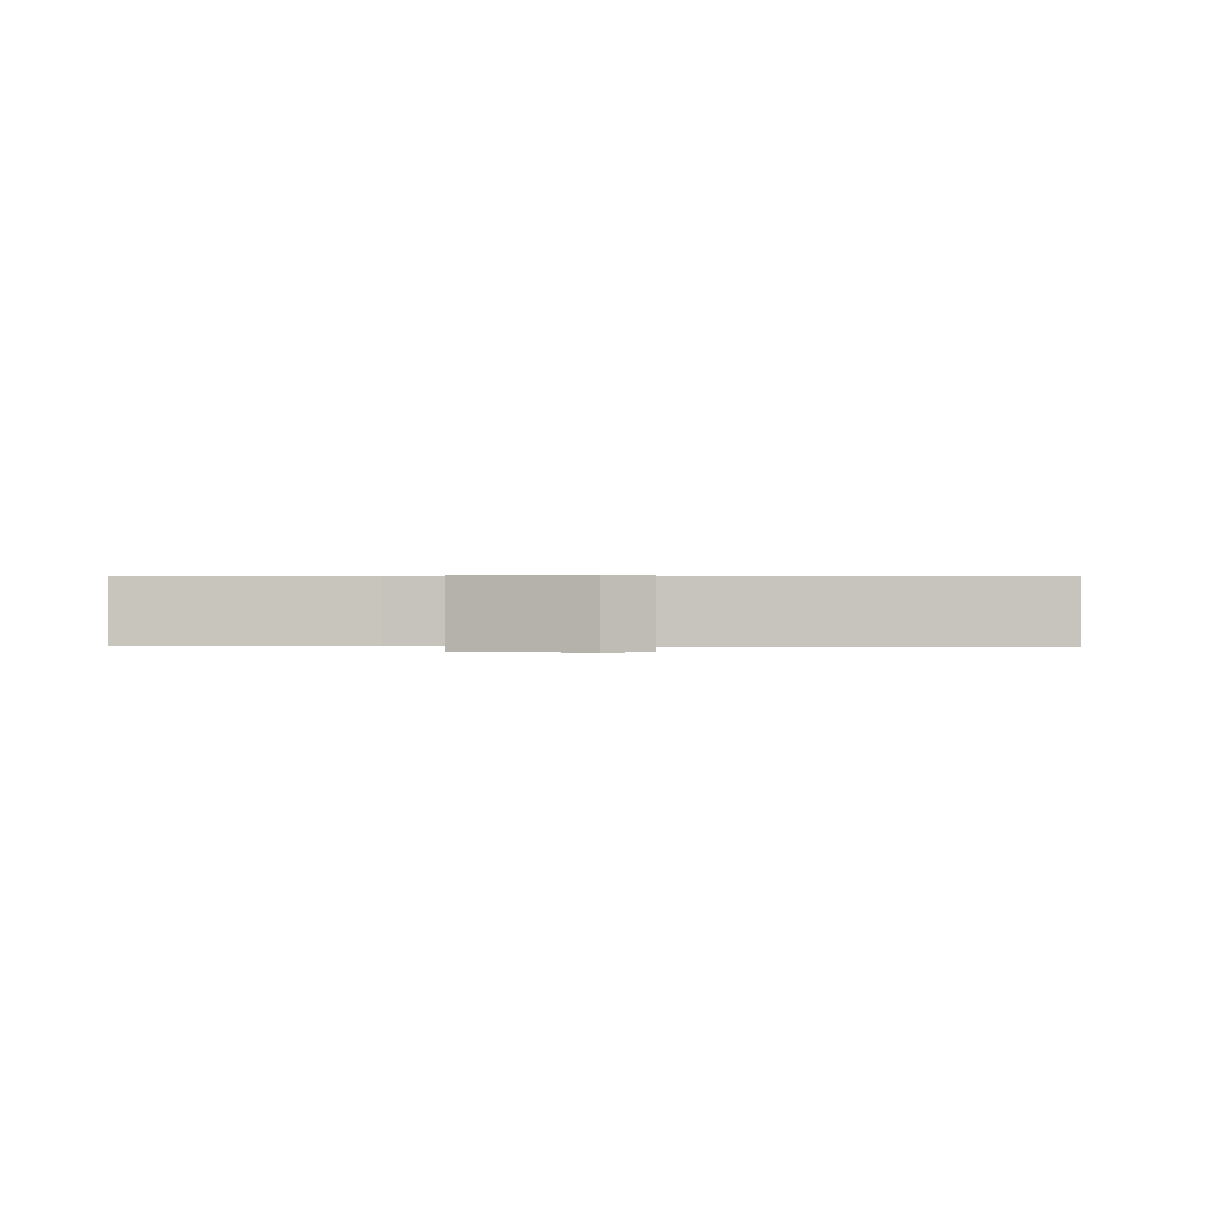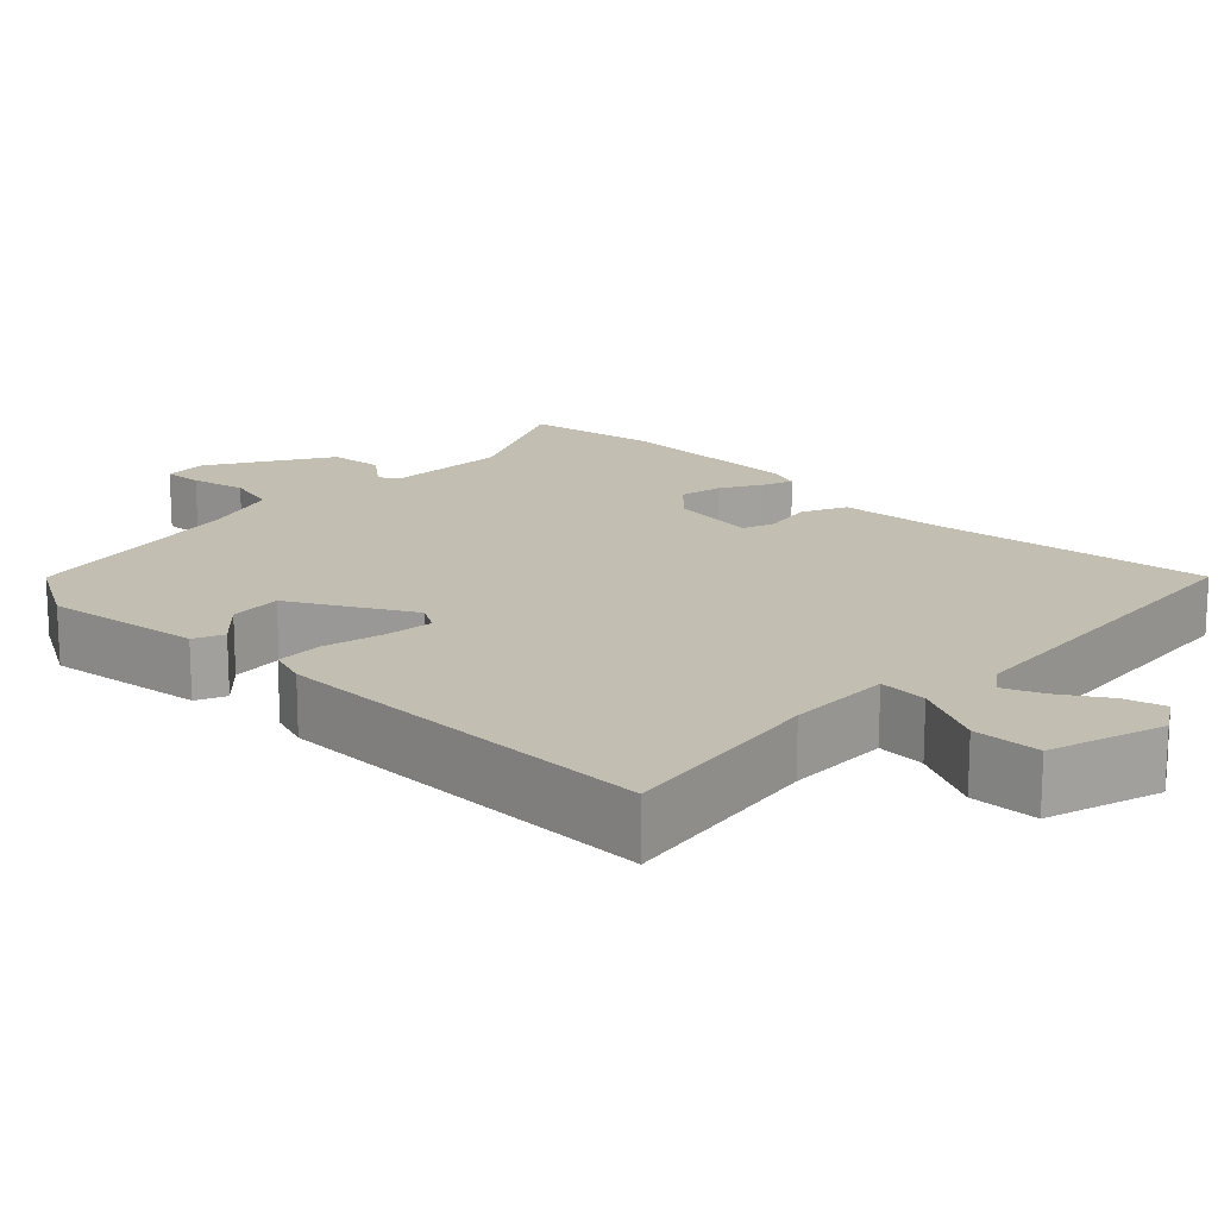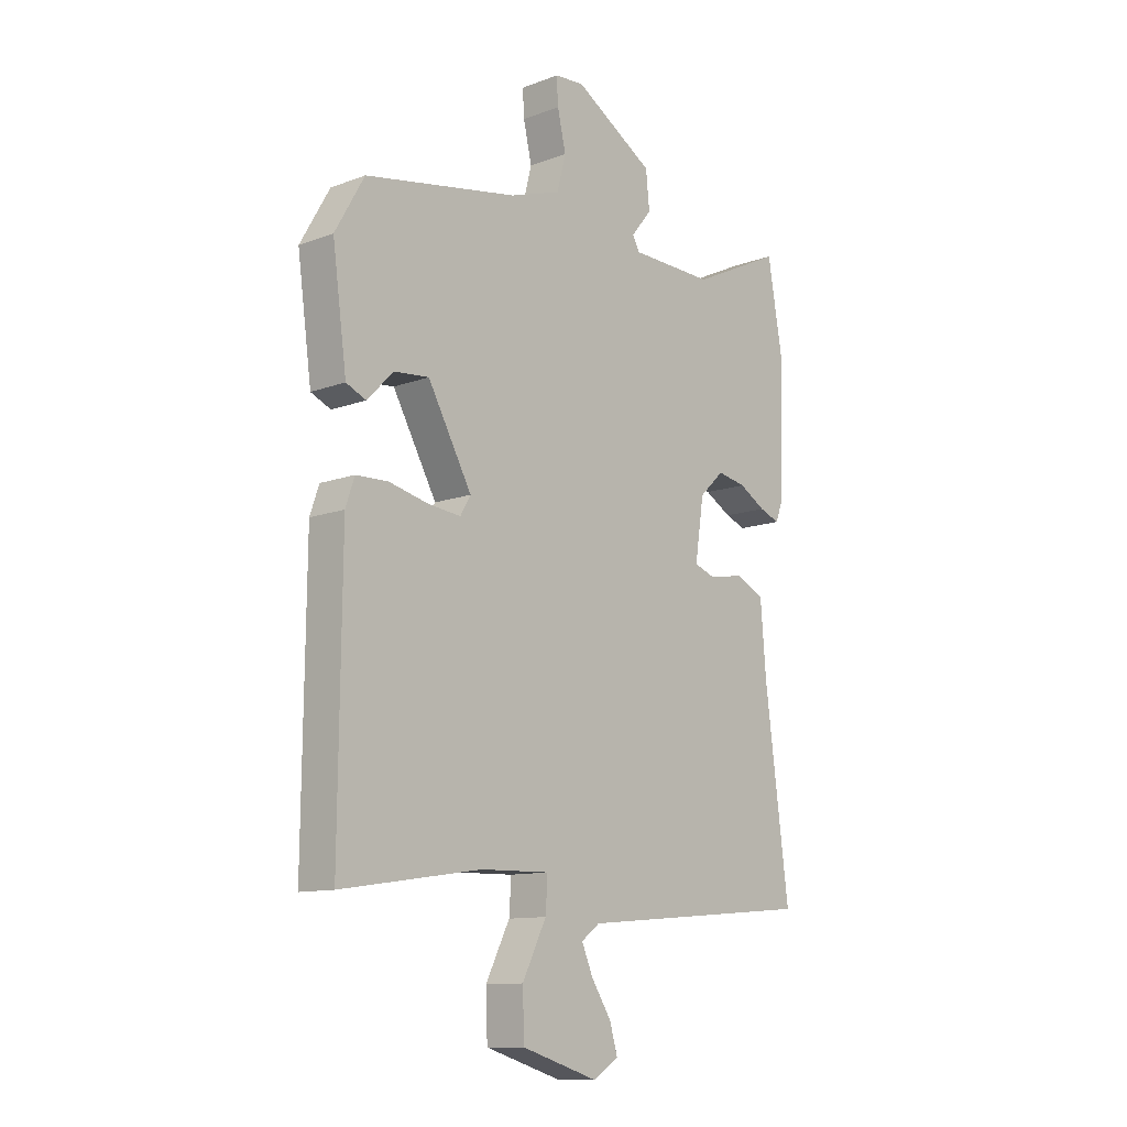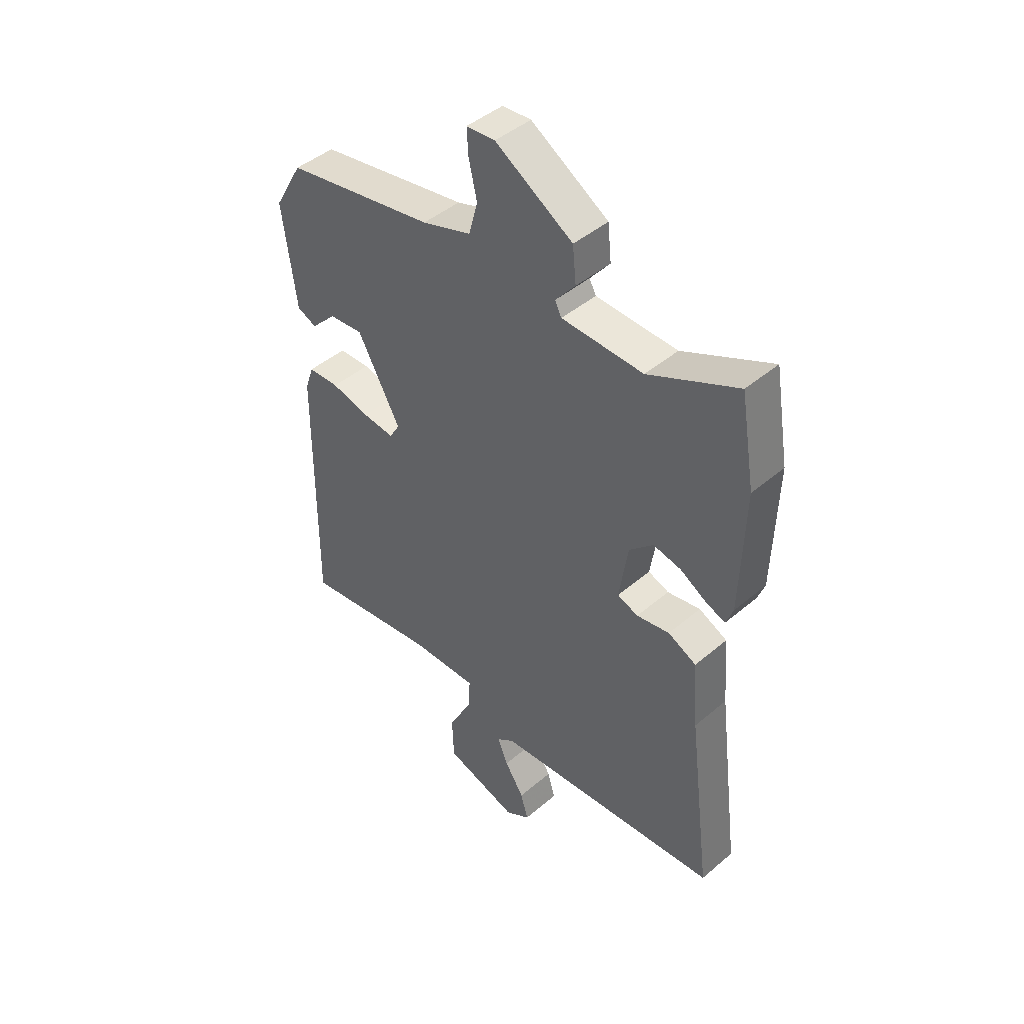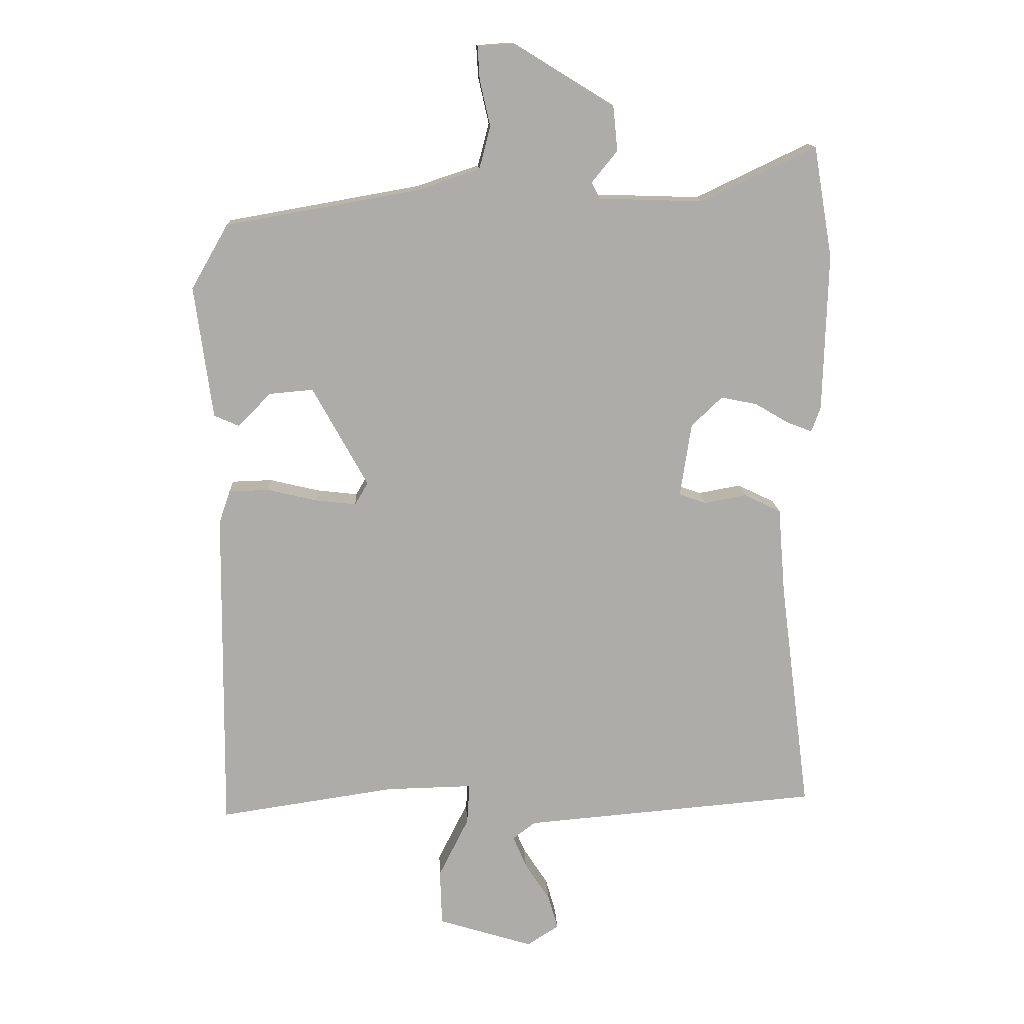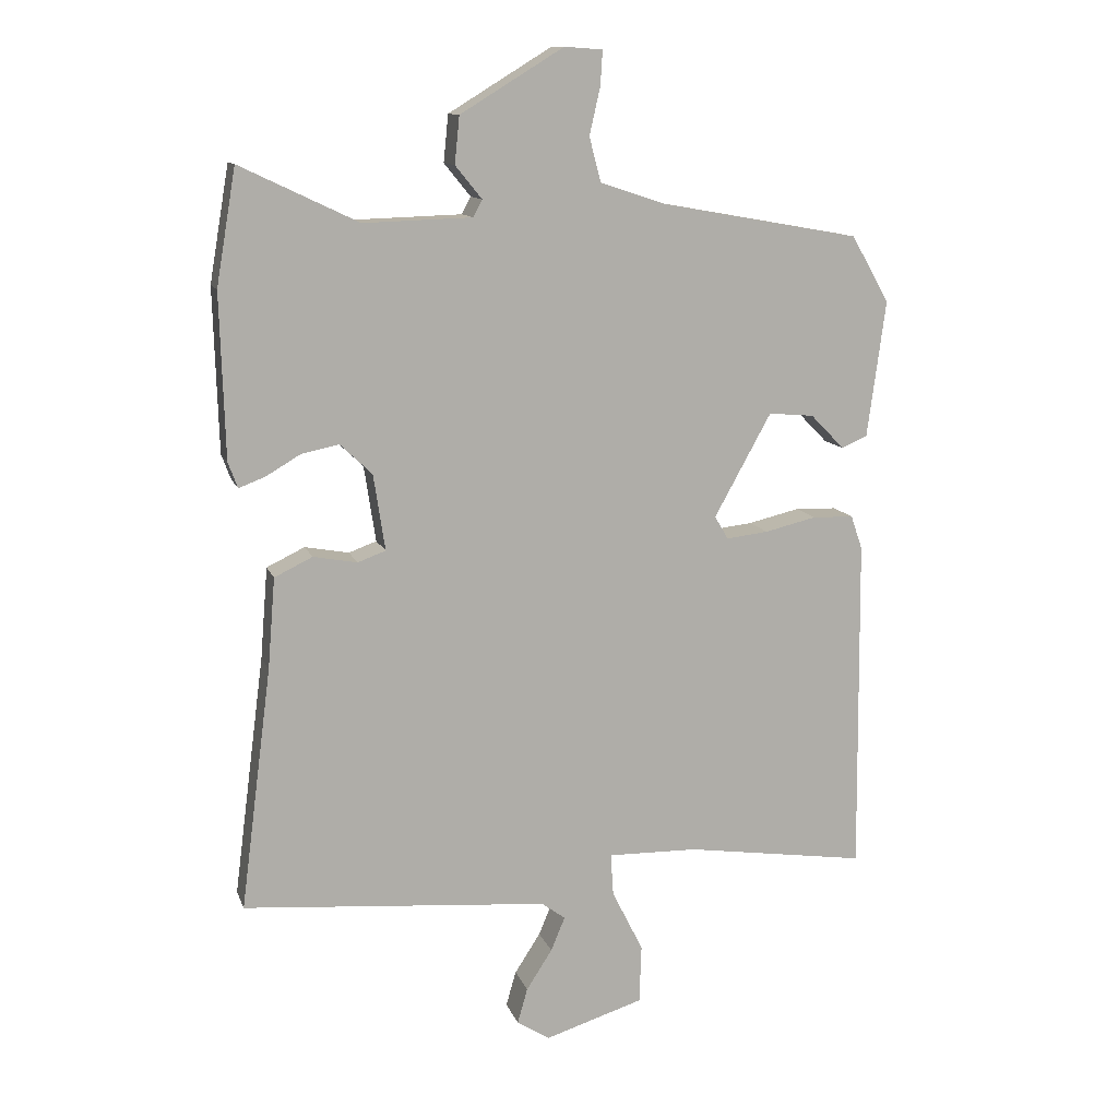
<metadata>
{"format":"obj","ext":"obj","renderer":"f3d","projection":"perspective","resolution":1024,"background":"white","views":[{"elev":0.5,"azim":-177.5,"up":"+Y"},{"elev":17.3,"azim":134.1,"up":"+Y"},{"elev":-11.5,"azim":132.1,"up":"+Z"},{"elev":44.9,"azim":-134.5,"up":"+Z"},{"elev":13.7,"azim":177.4,"up":"+Z"},{"elev":12.1,"azim":-15.6,"up":"+Z"}]}
</metadata>
<code>
v -0.514 0.07 0.418
v -0.485 0.07 0.588
v -0.311 0.07 0.505
v -0.151 0.07 0.51
v -0.138 0.07 0.535
v -0.177 0.07 0.583
v -0.17 0.07 0.652
v -0.018 0.07 0.745
v 0.038 0.07 0.741
v 0.035 0.07 0.691
v 0.019 0.07 0.621
v 0.036 0.07 0.556
v 0.133 0.07 0.524
v 0.426 0.07 0.472
v 0.482 0.07 0.374
v 0.455 0.07 0.173
v 0.417 0.07 0.156
v 0.367 0.07 0.207
v 0.3 0.07 0.213
v 0.216 0.07 0.061
v 0.236 0.07 0.027
v 0.298 0.07 0.034
v 0.374 0.07 0.052
v 0.435 0.07 0.05
v 0.452 0.07 0
v 0.457 0.07 -0.497
v 0.189 0.07 -0.457
v 0.056 0.07 -0.454
v 0.06 0.07 -0.516
v 0.106 0.07 -0.608
v 0.103 0.07 -0.694
v -0.042 0.07 -0.739
v -0.091 0.07 -0.708
v -0.076 0.07 -0.656
v -0.038 0.07 -0.597
v -0.017 0.07 -0.547
v -0.052 0.07 -0.521
v -0.503 0.07 -0.482
v -0.457 0.07 -0.126
v -0.446 0.07 0.008
v -0.39 0.07 0.035
v -0.325 0.07 0.023
v -0.284 0.07 0.038
v -0.301 0.07 0.15
v -0.348 0.07 0.195
v -0.403 0.07 0.184
v -0.454 0.07 0.154
v -0.493 0.07 0.139
v -0.507 0.07 0.177
v -0.514 0 0.418
v -0.485 0 0.588
v -0.311 0 0.505
v -0.151 0 0.51
v -0.138 0 0.535
v -0.177 0 0.583
v -0.17 0 0.652
v -0.018 0 0.745
v 0.038 0 0.741
v 0.035 0 0.691
v 0.019 0 0.621
v 0.036 0 0.556
v 0.133 0 0.524
v 0.426 0 0.472
v 0.482 0 0.374
v 0.455 0 0.173
v 0.417 0 0.156
v 0.367 0 0.207
v 0.3 0 0.213
v 0.216 0 0.061
v 0.236 0 0.027
v 0.298 0 0.034
v 0.374 0 0.052
v 0.435 0 0.05
v 0.452 0 0
v 0.457 0 -0.497
v 0.189 0 -0.457
v 0.056 0 -0.454
v 0.06 0 -0.516
v 0.106 0 -0.608
v 0.103 0 -0.694
v -0.042 0 -0.739
v -0.091 0 -0.708
v -0.076 0 -0.656
v -0.038 0 -0.597
v -0.017 0 -0.547
v -0.052 0 -0.521
v -0.503 0 -0.482
v -0.457 0 -0.126
v -0.446 0 0.008
v -0.39 0 0.035
v -0.325 0 0.023
v -0.284 0 0.038
v -0.301 0 0.15
v -0.348 0 0.195
v -0.403 0 0.184
v -0.454 0 0.154
v -0.493 0 0.139
v -0.507 0 0.177
f 46 47 48 49
f 45 46 49 1
f 44 45 1 2
f 39 40 41 42
f 37 38 39 42
f 36 37 42 43
f 32 33 34 35
f 32 35 36
f 29 30 31 32
f 28 29 32 36
f 24 25 26 27
f 22 23 24 27
f 21 22 27 28
f 20 21 28 36
f 15 16 17 18
f 13 14 15 18
f 12 13 18 19
f 8 9 10 11
f 8 11 12
f 5 6 7 8
f 4 5 8 12
f 44 2 3
f 44 3 4
f 20 36 43 44
f 19 20 44
f 4 12 19 44
f 98 97 96 95
f 50 98 95 94
f 51 50 94 93
f 91 90 89 88
f 91 88 87 86
f 92 91 86 85
f 84 83 82 81
f 85 84 81
f 81 80 79 78
f 85 81 78 77
f 76 75 74 73
f 76 73 72 71
f 77 76 71 70
f 85 77 70 69
f 67 66 65 64
f 67 64 63 62
f 68 67 62 61
f 60 59 58 57
f 61 60 57
f 57 56 55 54
f 61 57 54 53
f 52 51 93
f 53 52 93
f 93 92 85 69
f 93 69 68
f 93 68 61 53
f 1 50 51 2
f 2 51 52 3
f 3 52 53 4
f 4 53 54 5
f 5 54 55 6
f 6 55 56 7
f 7 56 57 8
f 8 57 58 9
f 9 58 59 10
f 10 59 60 11
f 11 60 61 12
f 12 61 62 13
f 13 62 63 14
f 14 63 64 15
f 15 64 65 16
f 16 65 66 17
f 17 66 67 18
f 18 67 68 19
f 19 68 69 20
f 20 69 70 21
f 21 70 71 22
f 22 71 72 23
f 23 72 73 24
f 24 73 74 25
f 25 74 75 26
f 26 75 76 27
f 27 76 77 28
f 28 77 78 29
f 29 78 79 30
f 30 79 80 31
f 31 80 81 32
f 32 81 82 33
f 33 82 83 34
f 34 83 84 35
f 35 84 85 36
f 36 85 86 37
f 37 86 87 38
f 38 87 88 39
f 39 88 89 40
f 40 89 90 41
f 41 90 91 42
f 42 91 92 43
f 43 92 93 44
f 44 93 94 45
f 45 94 95 46
f 46 95 96 47
f 47 96 97 48
f 48 97 98 49
f 49 98 50 1

</code>
